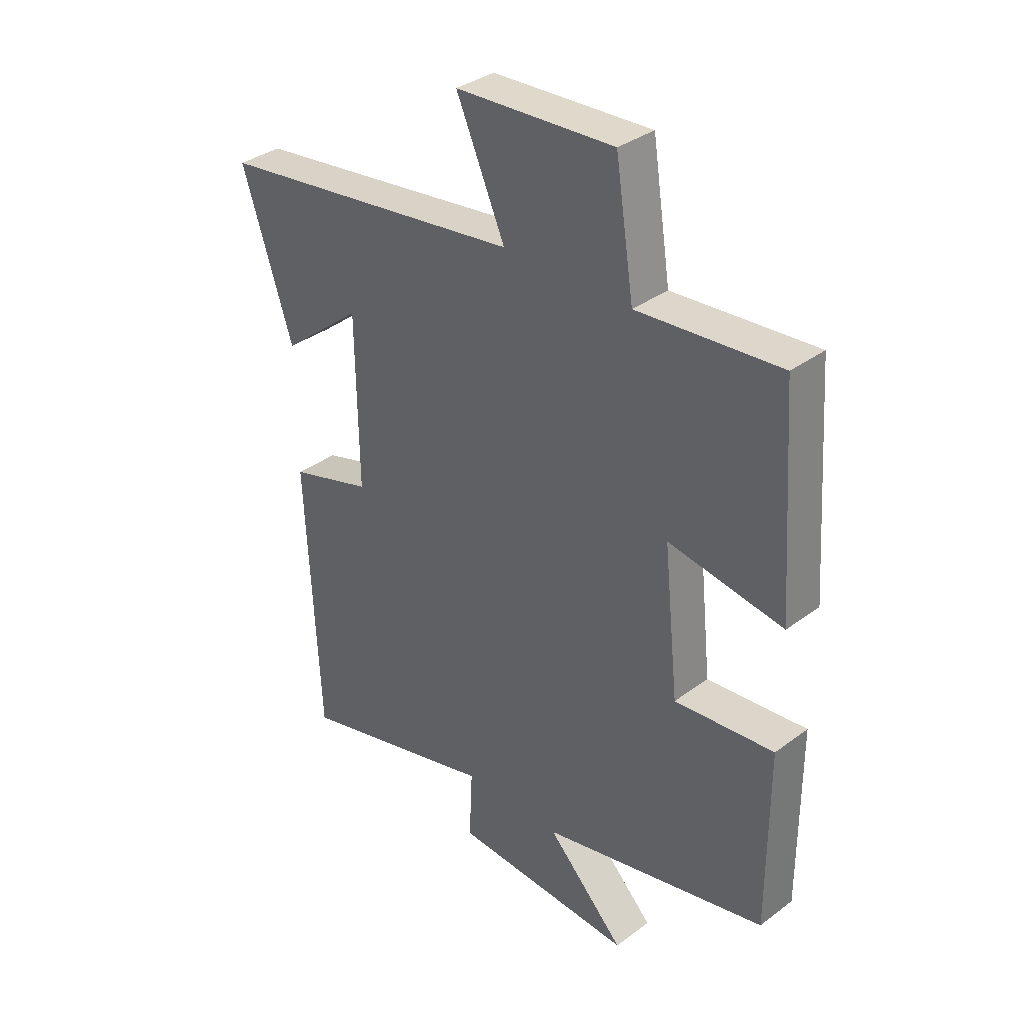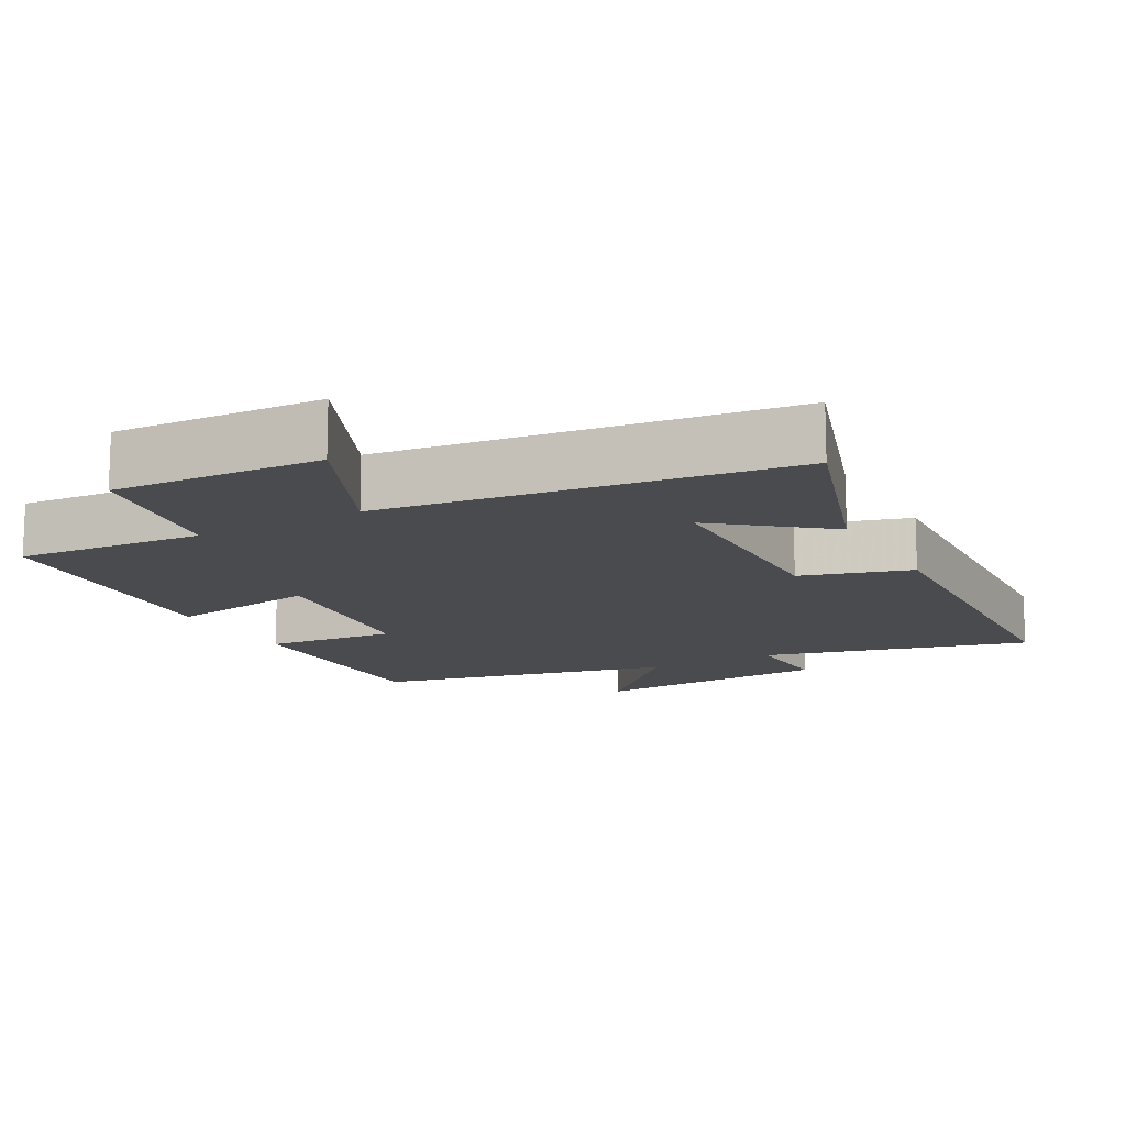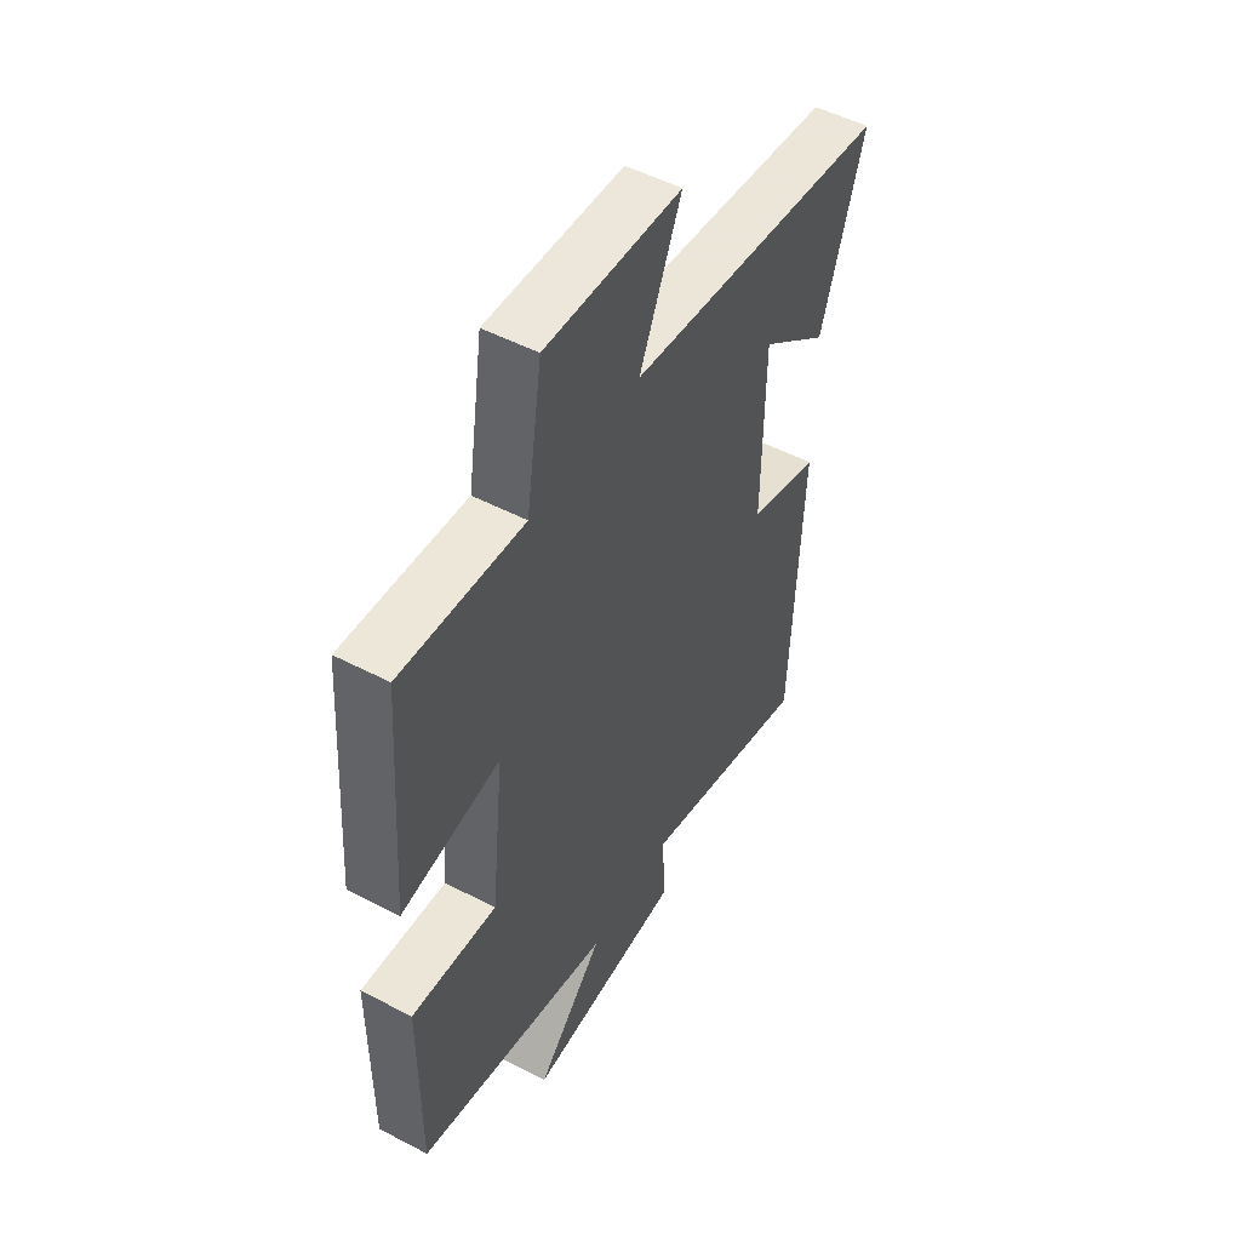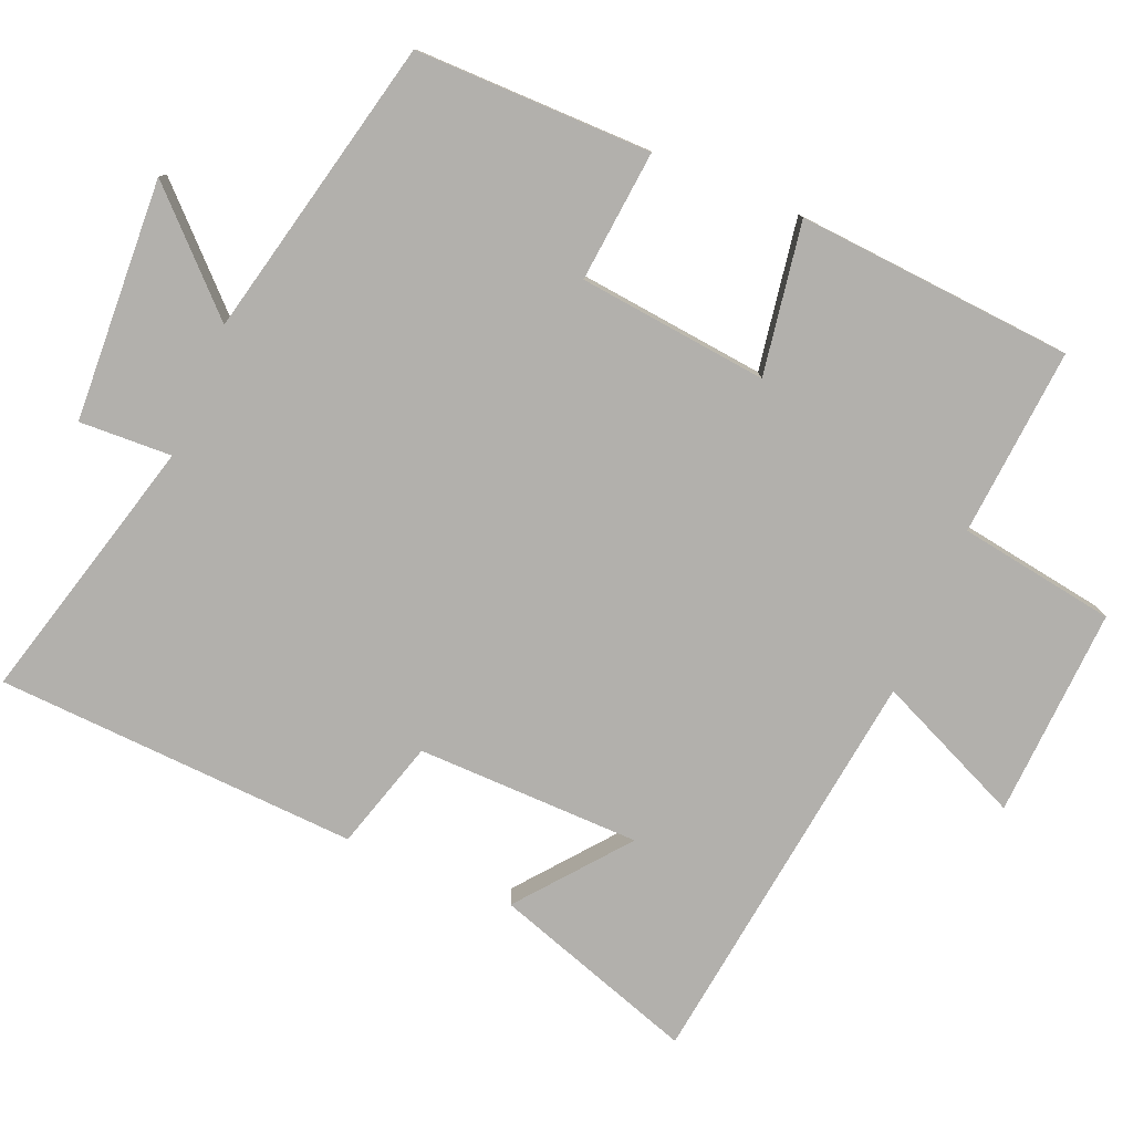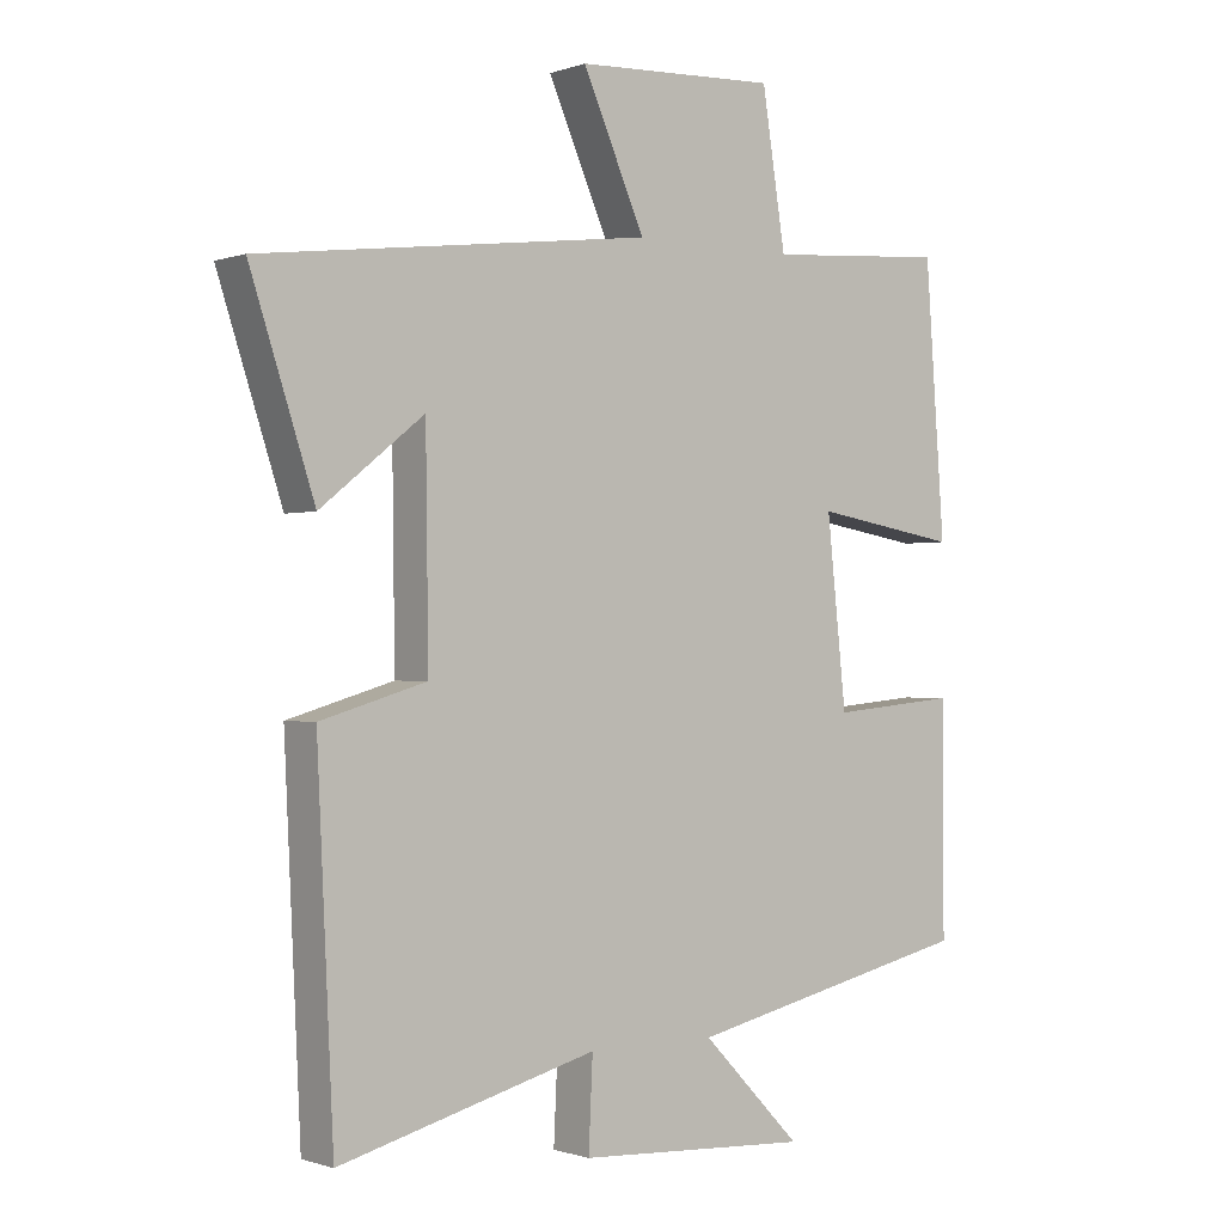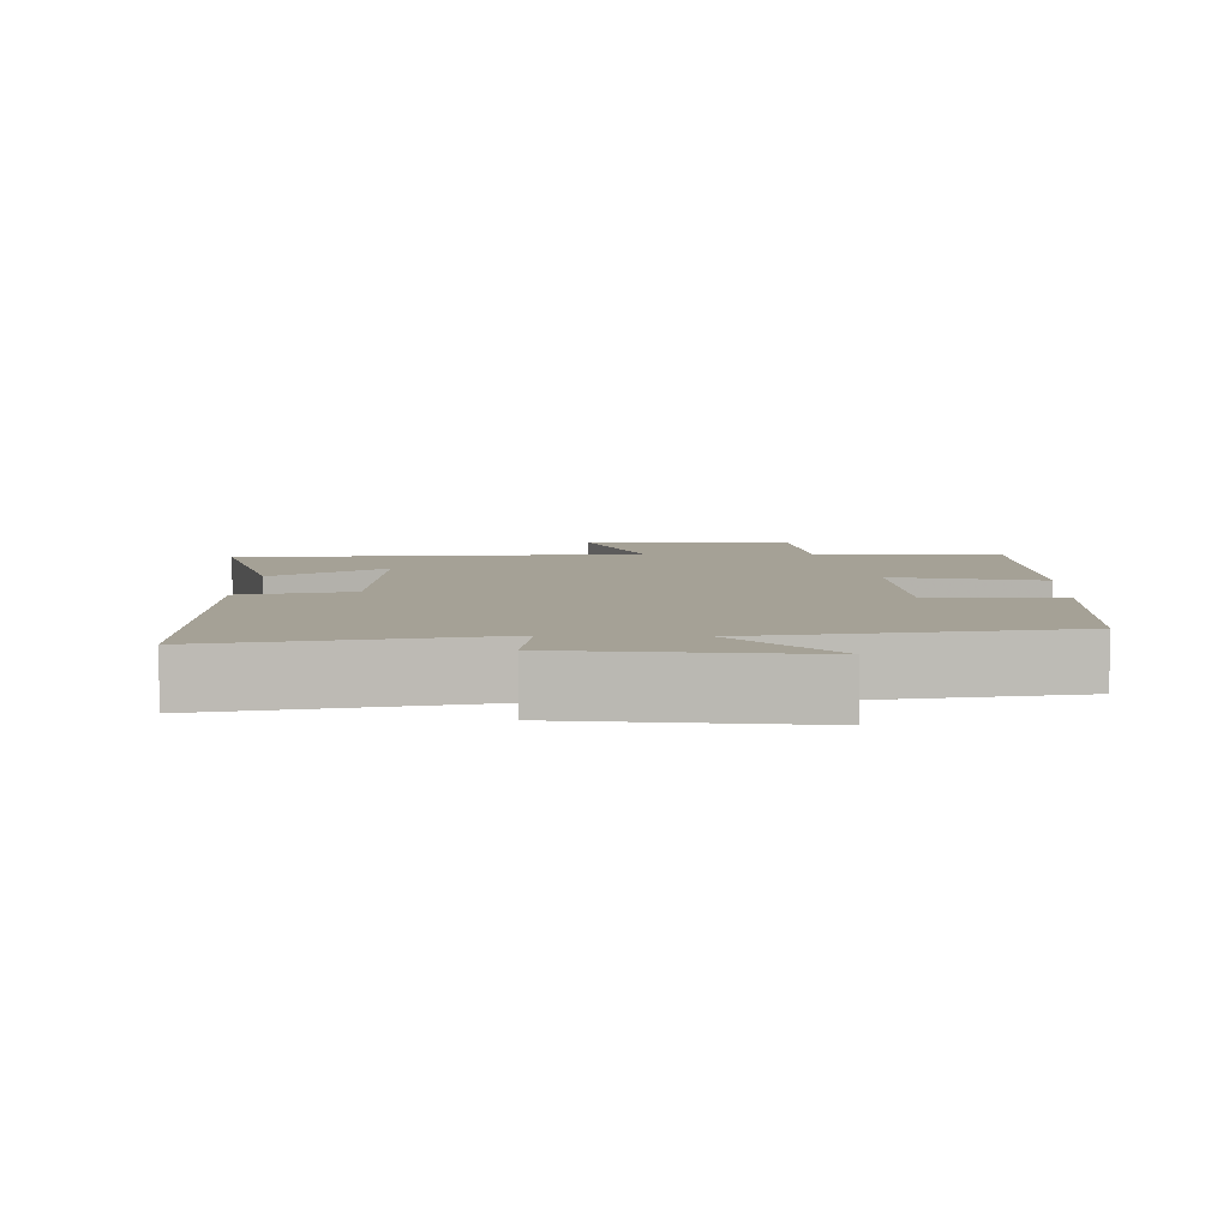
<metadata>
{"format":"obj","ext":"obj","renderer":"f3d","projection":"perspective","resolution":1024,"background":"white","views":[{"elev":34.9,"azim":-134.7,"up":"+Z"},{"elev":-13.8,"azim":28.7,"up":"+Y"},{"elev":51.2,"azim":-60.4,"up":"+Z"},{"elev":-78.7,"azim":-112.9,"up":"+Y"},{"elev":-0.8,"azim":141.5,"up":"+Z"},{"elev":6.1,"azim":-177.3,"up":"+Y"}]}
</metadata>
<code>
v 0.593 0.07 0.428
v 0.5 0.07 0.145
v 0.351 0.07 0.264
v 0.347 0.07 -0.048
v 0.5 0.07 -0.093
v 0.476 0.07 -0.598
v 0.104 0.07 -0.5
v 0.11 0.07 -0.629
v -0.226 0.07 -0.647
v -0.082 0.07 -0.5
v -0.501 0.07 -0.406
v -0.5 0.07 -0.077
v -0.317 0.07 -0.094
v -0.289 0.07 0.17
v -0.5 0.07 0.135
v -0.472 0.07 0.52
v -0.21 0.07 0.5
v -0.176 0.07 0.718
v 0.116 0.07 0.704
v 0.026 0.07 0.5
v 0.593 0 0.428
v 0.5 0 0.145
v 0.351 0 0.264
v 0.347 0 -0.048
v 0.5 0 -0.093
v 0.476 0 -0.598
v 0.104 0 -0.5
v 0.11 0 -0.629
v -0.226 0 -0.647
v -0.082 0 -0.5
v -0.501 0 -0.406
v -0.5 0 -0.077
v -0.317 0 -0.094
v -0.289 0 0.17
v -0.5 0 0.135
v -0.472 0 0.52
v -0.21 0 0.5
v -0.176 0 0.718
v 0.116 0 0.704
v 0.026 0 0.5
f 17 18 19 20
f 17 20 1
f 14 15 16 17
f 13 14 17 1
f 10 11 12 13
f 7 8 9 10
f 7 10 13
f 4 5 6 7
f 3 4 7 13
f 1 2 3
f 1 3 13
f 40 39 38 37
f 21 40 37
f 37 36 35 34
f 21 37 34 33
f 33 32 31 30
f 30 29 28 27
f 33 30 27
f 27 26 25 24
f 33 27 24 23
f 23 22 21
f 33 23 21
f 1 21 22 2
f 2 22 23 3
f 3 23 24 4
f 4 24 25 5
f 5 25 26 6
f 6 26 27 7
f 7 27 28 8
f 8 28 29 9
f 9 29 30 10
f 10 30 31 11
f 11 31 32 12
f 12 32 33 13
f 13 33 34 14
f 14 34 35 15
f 15 35 36 16
f 16 36 37 17
f 17 37 38 18
f 18 38 39 19
f 19 39 40 20
f 20 40 21 1

</code>
